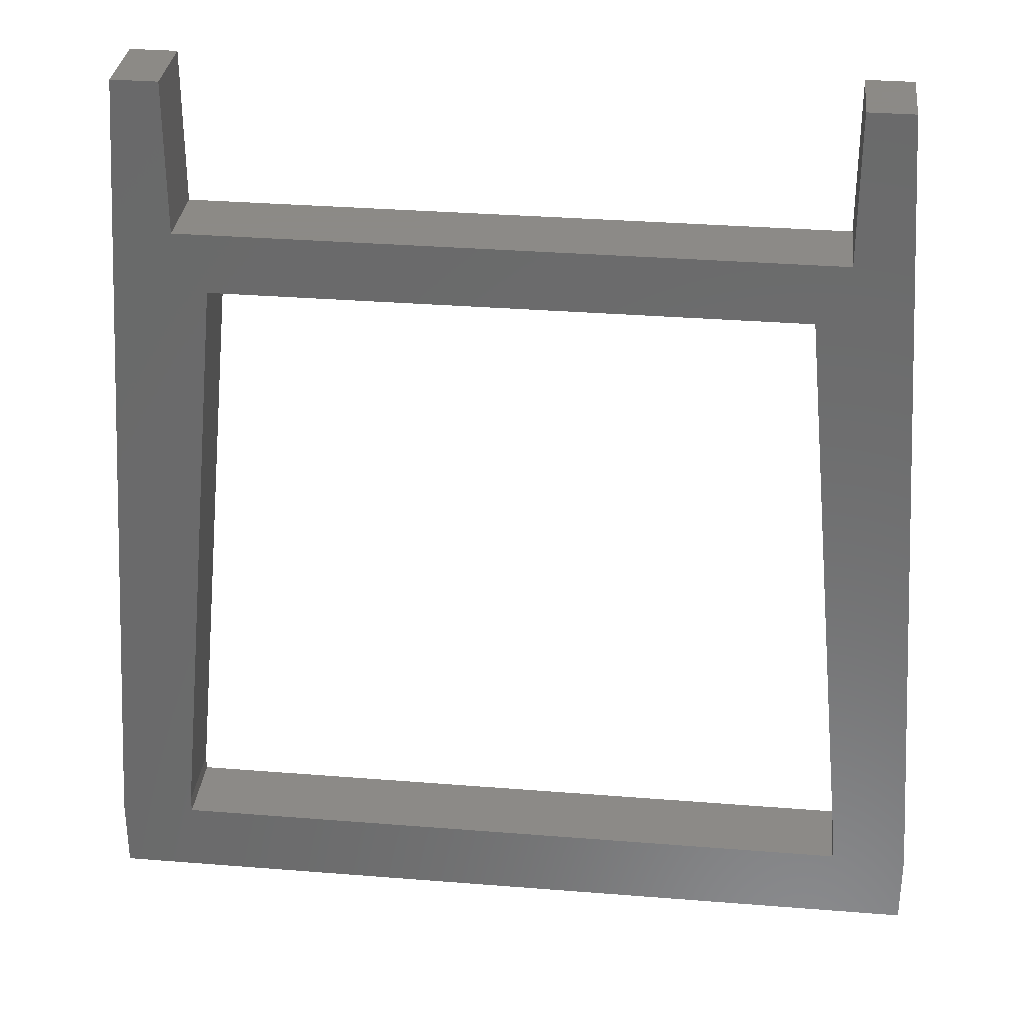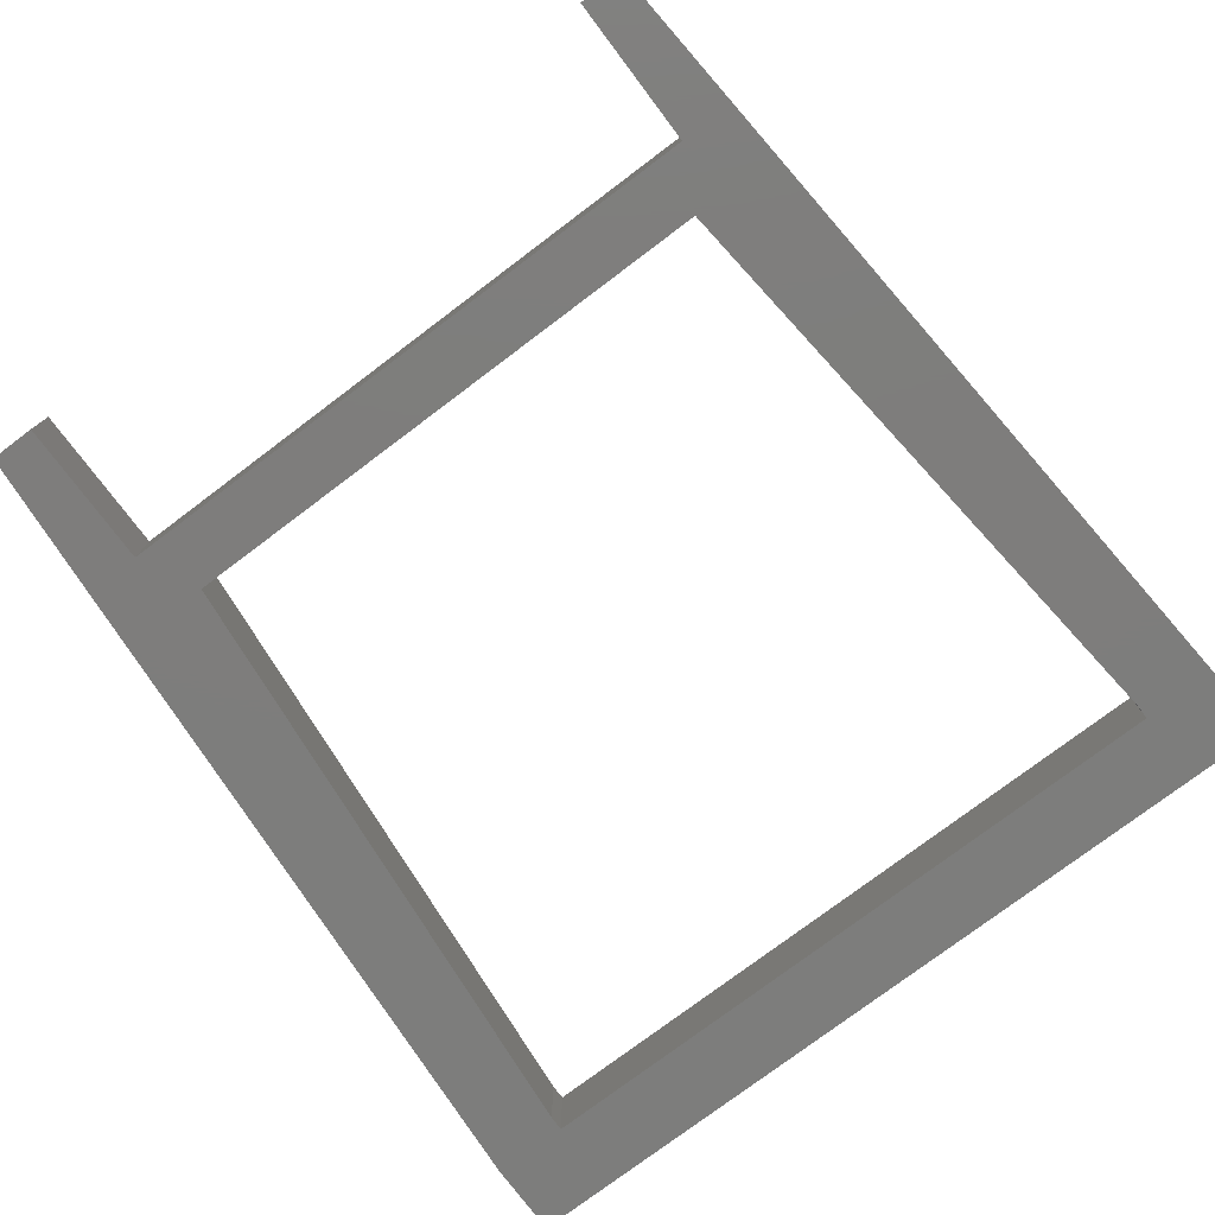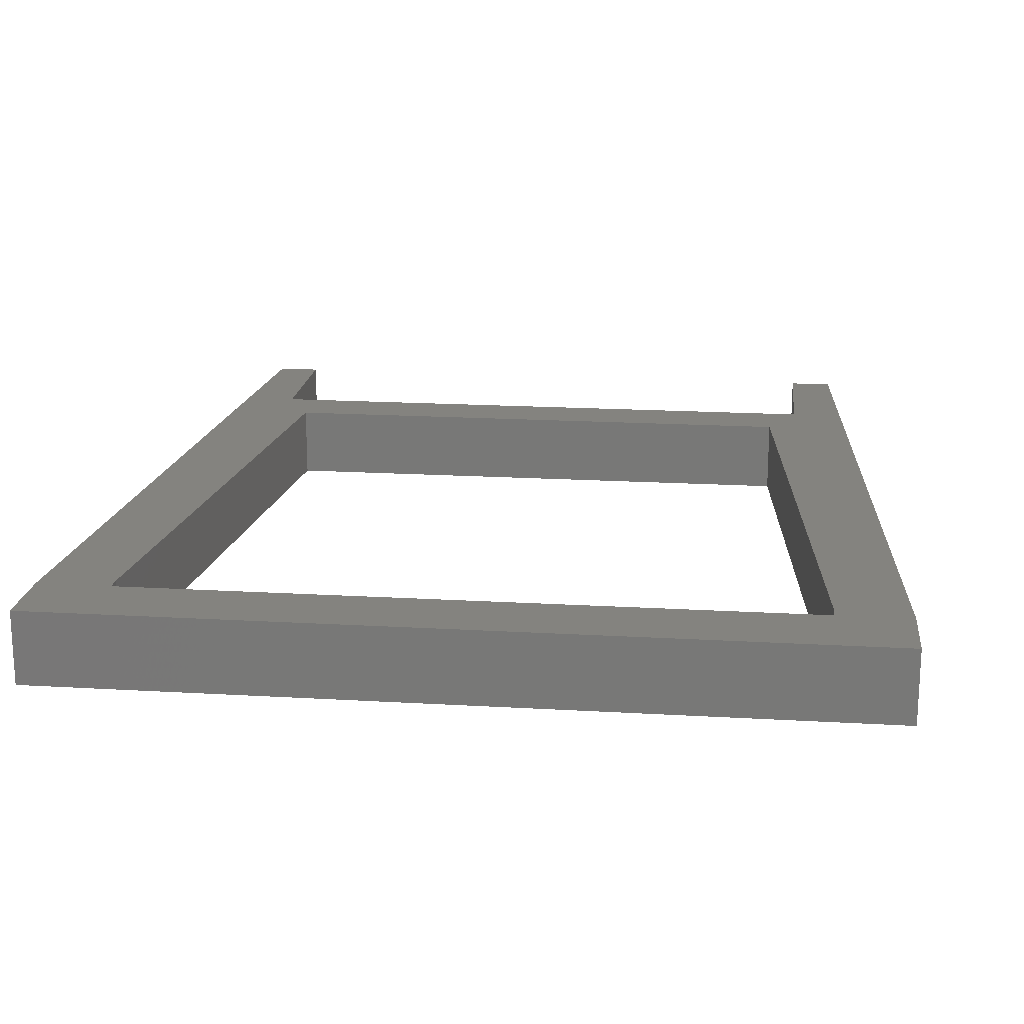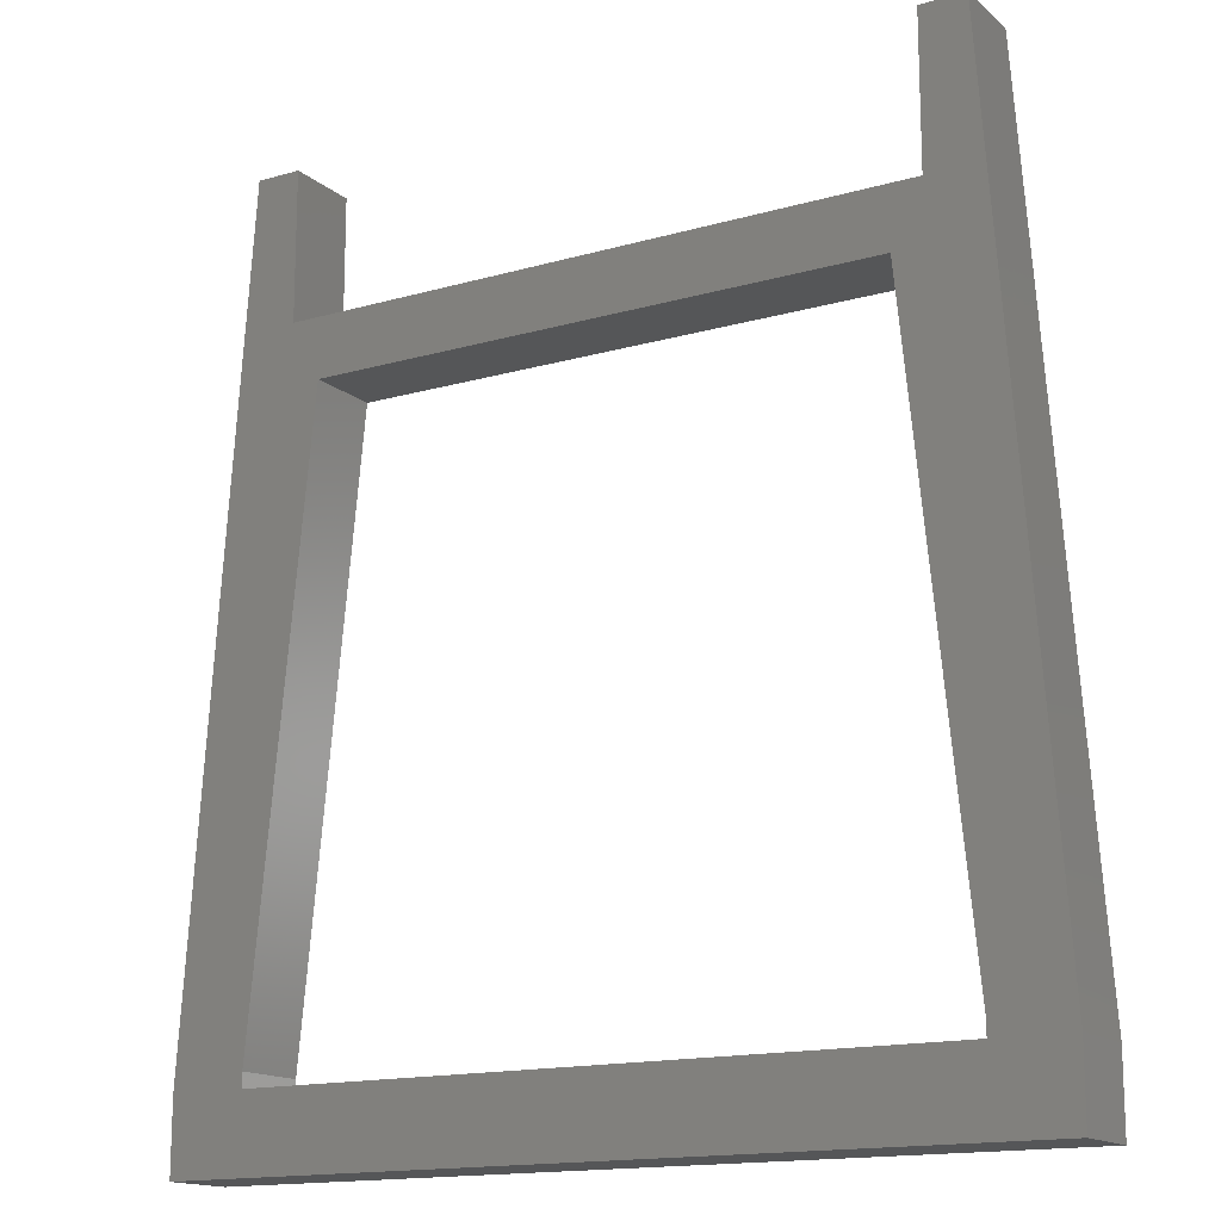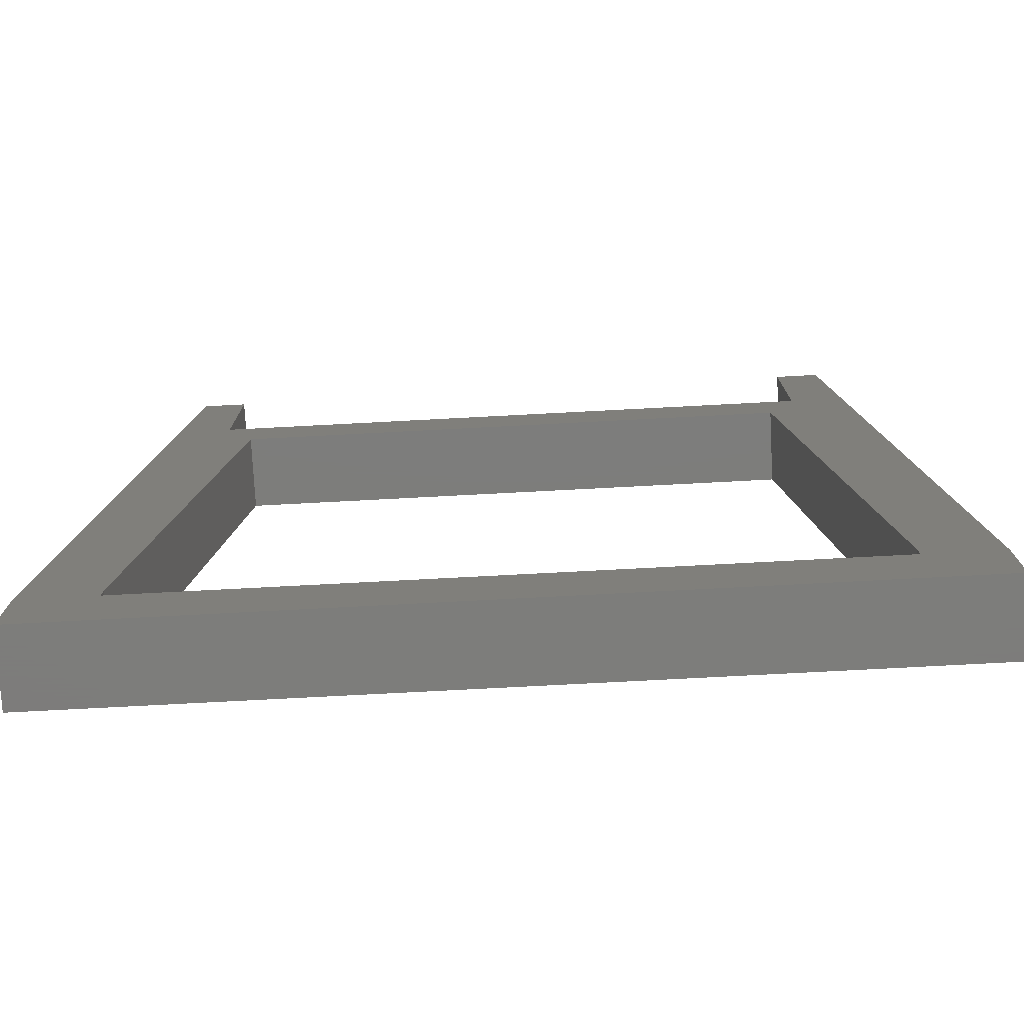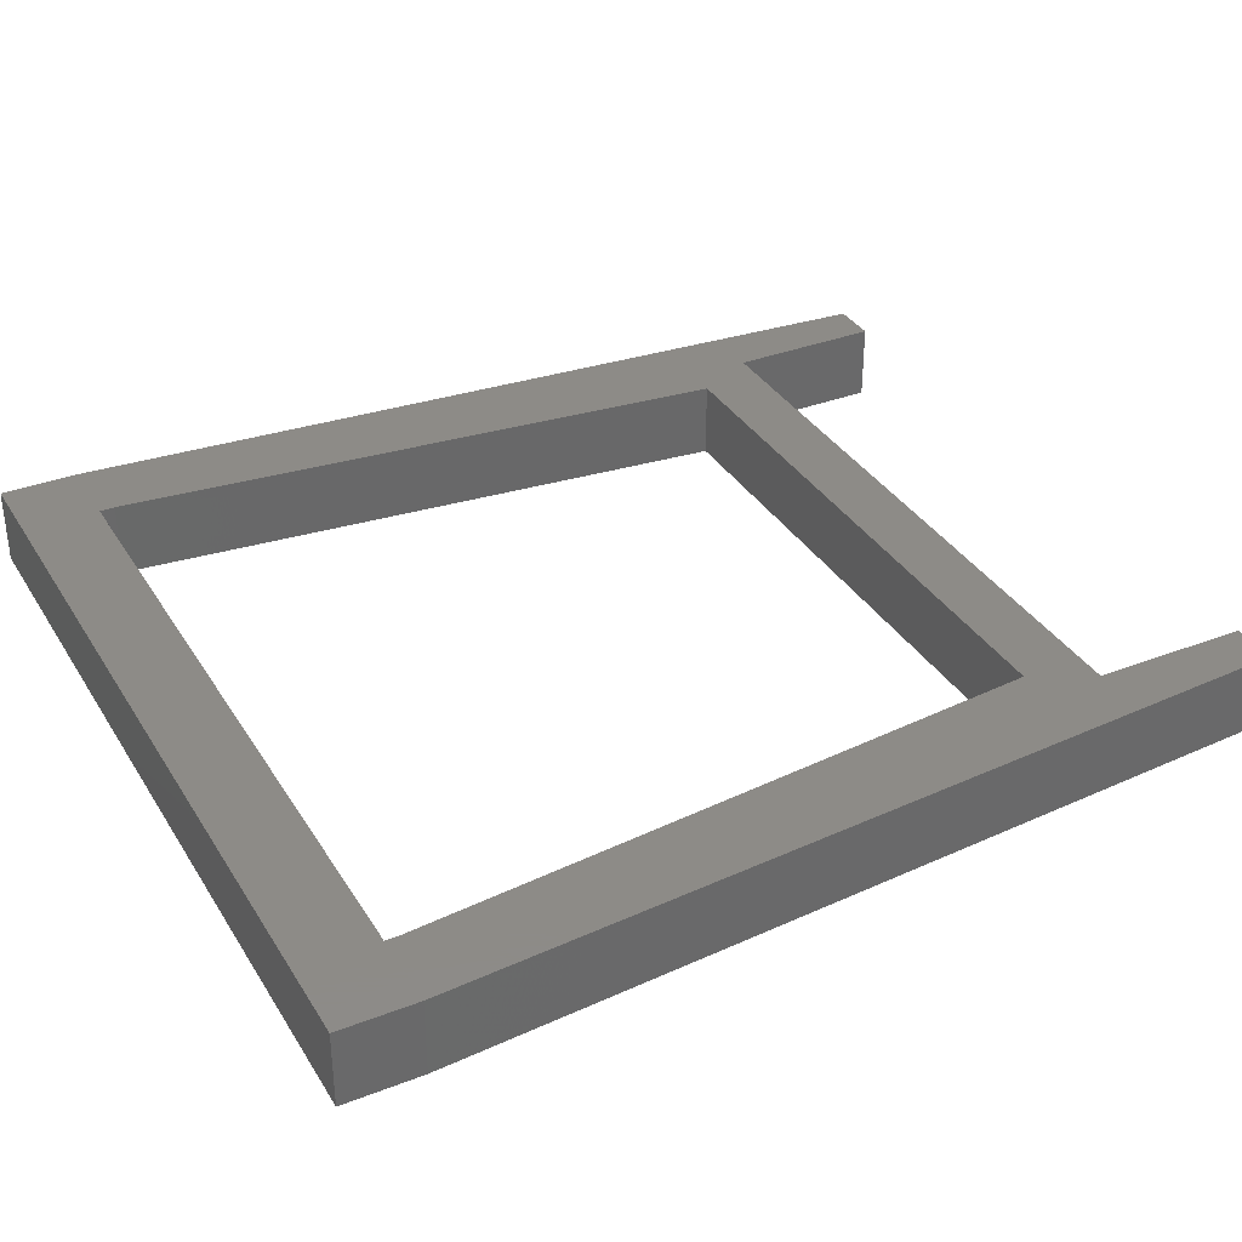
<metadata>
{"format":"stl","ext":"stl","renderer":"f3d","projection":"perspective","resolution":1024,"background":"white","views":[{"elev":32.2,"azim":-173.6,"up":"+Y"},{"elev":-77.0,"azim":-143.0,"up":"+Z"},{"elev":18.3,"azim":6.5,"up":"+Z"},{"elev":-15.3,"azim":-148.7,"up":"+Y"},{"elev":-76.5,"azim":3.0,"up":"+Y"},{"elev":34.7,"azim":62.6,"up":"+Z"}]}
</metadata>
<code>
# stl→obj: 32 verts, 64 faces
v 0 0 5
v 0 0 0
v 56 0 0
v 56 0 5
v 0 5 0
v 7 51 0
v 4 61 0
v 49 51 0
v 47 47 0
v 5 6 0
v 51 6 0
v 51 5 0
v 5 5 0
v 49 61 0
v 52 61 0
v 56 5 0
v 9 47 0
v 7 61 0
v 0 5 5
v 5 5 5
v 56 5 5
v 51 5 5
v 5 6 5
v 9 47 5
v 52 61 5
v 49 51 5
v 7 61 5
v 7 51 5
v 4 61 5
v 47 47 5
v 51 6 5
v 49 61 5
f 1 2 3
f 4 1 3
f 2 5 3
f 6 5 7
f 8 9 6
f 10 5 6
f 9 3 11
f 12 3 13
f 3 8 14
f 3 14 15
f 3 15 16
f 13 5 10
f 17 10 6
f 3 5 13
f 11 3 12
f 3 9 8
f 6 7 18
f 17 6 9
f 2 1 5
f 5 1 19
f 19 1 4
f 20 19 4
f 21 22 4
f 23 24 19
f 25 26 21
f 27 19 28
f 29 19 27
f 22 20 4
f 23 19 20
f 28 19 24
f 26 30 21
f 30 31 21
f 31 22 21
f 24 30 26
f 32 26 25
f 26 28 24
f 4 3 16
f 21 4 16
f 16 15 25
f 21 16 25
f 14 32 15
f 15 32 25
f 32 14 26
f 26 14 8
f 26 8 28
f 28 8 6
f 18 27 28
f 6 18 28
f 7 29 18
f 18 29 27
f 5 19 7
f 7 19 29
f 10 23 20
f 13 10 20
f 17 24 23
f 10 17 23
f 9 30 24
f 17 9 24
f 31 30 11
f 11 30 9
f 31 11 22
f 22 11 12
f 22 12 20
f 20 12 13

</code>
